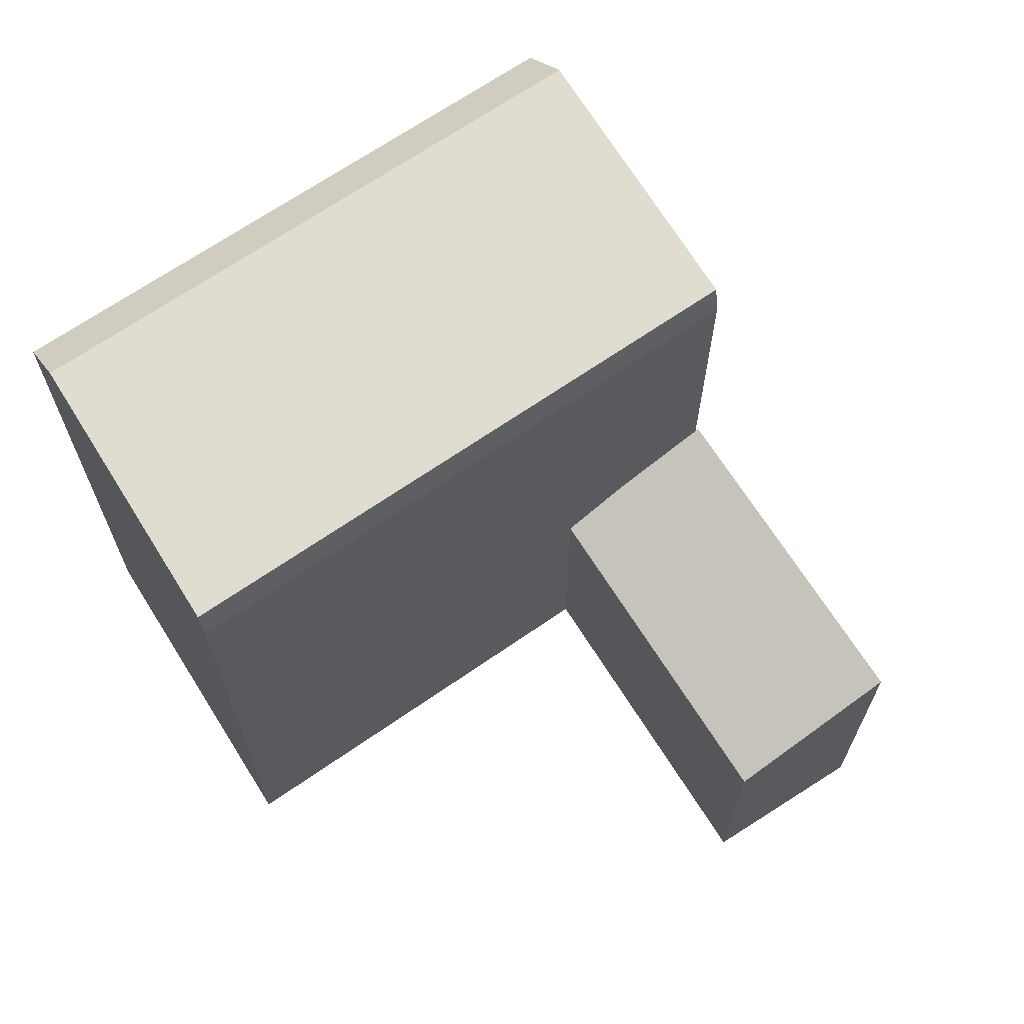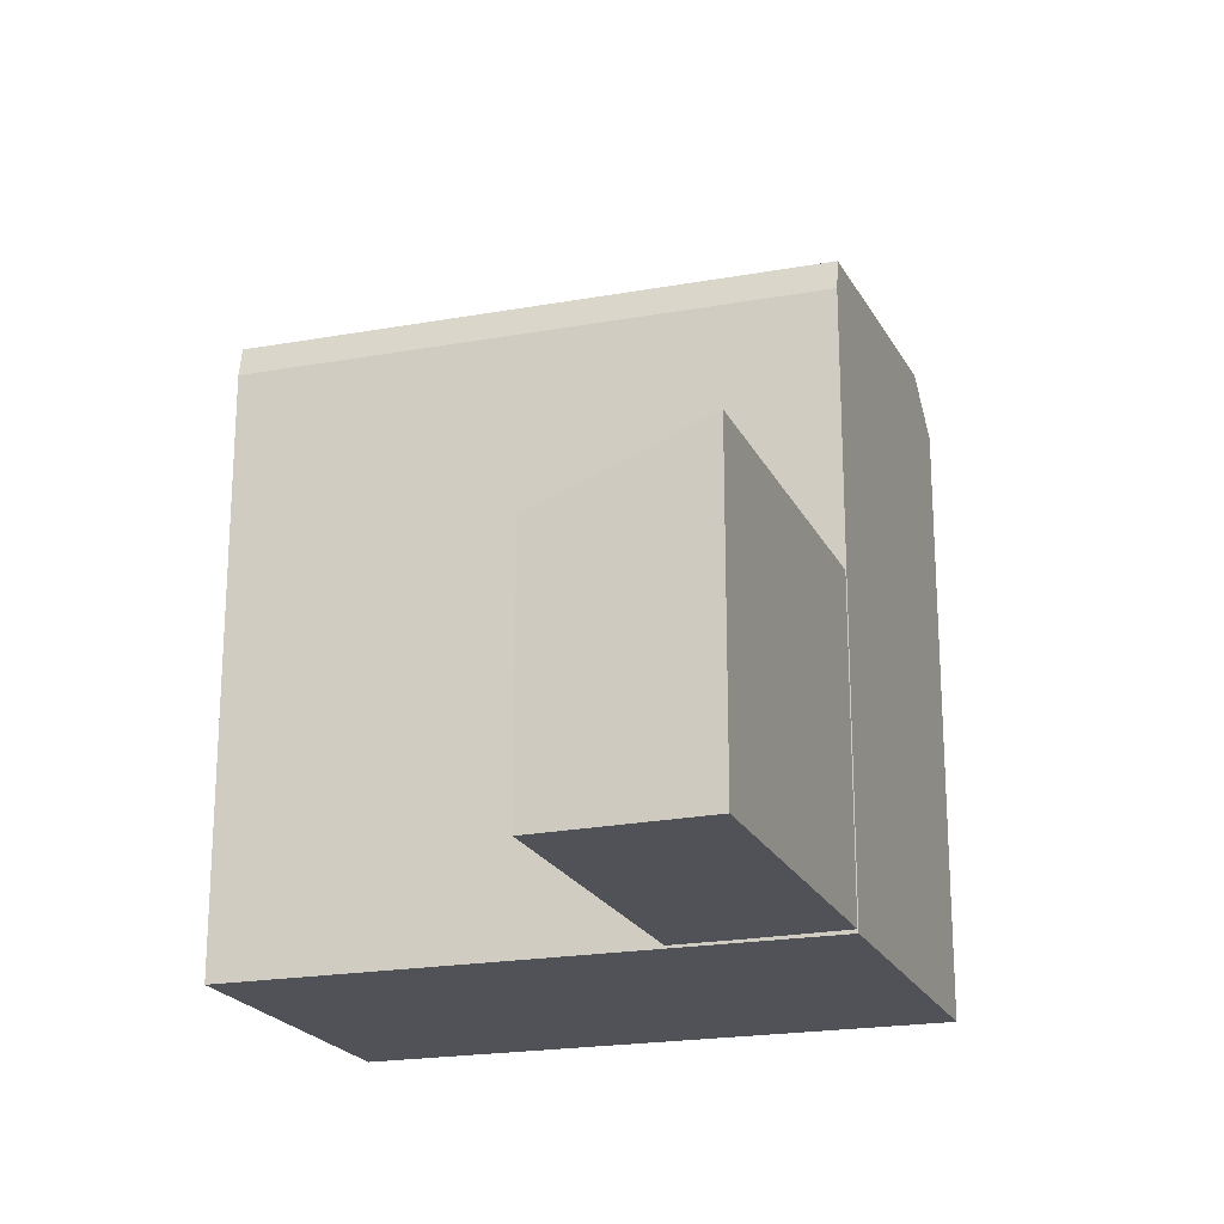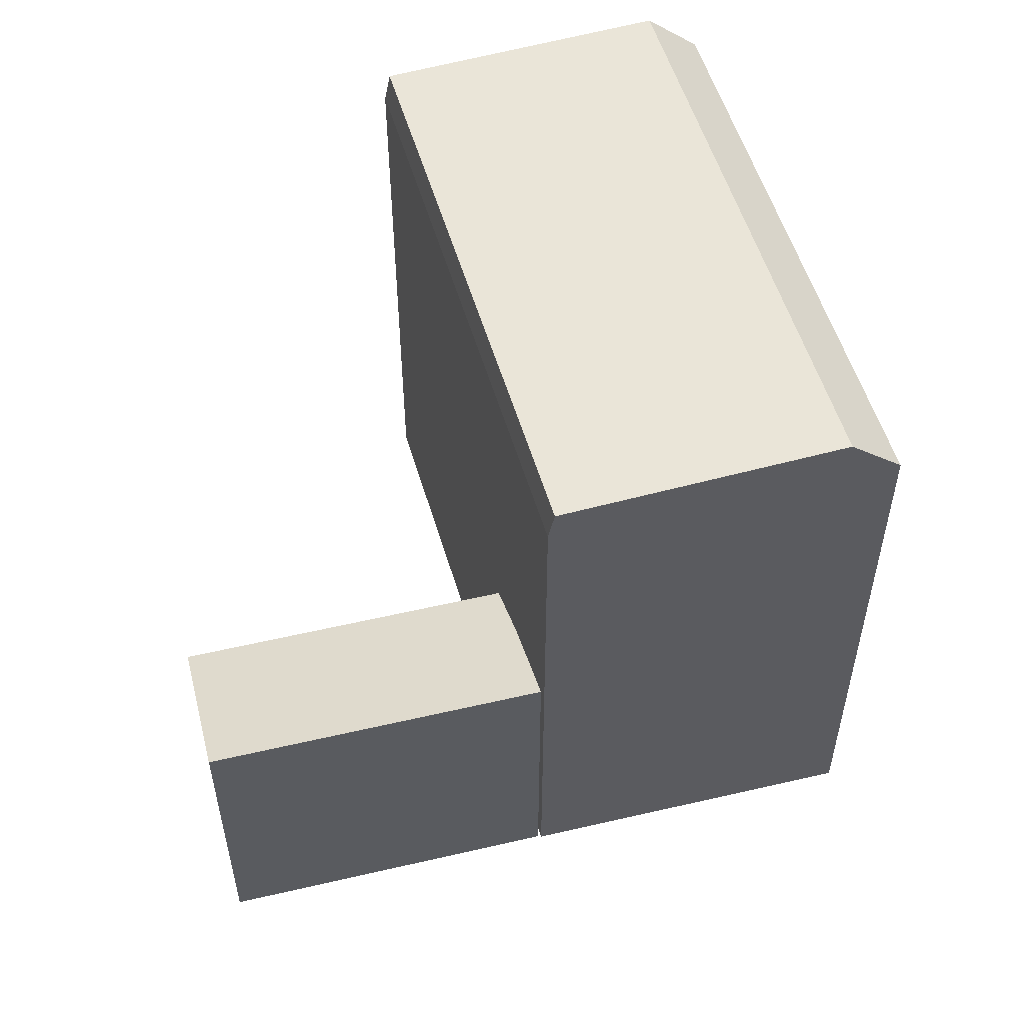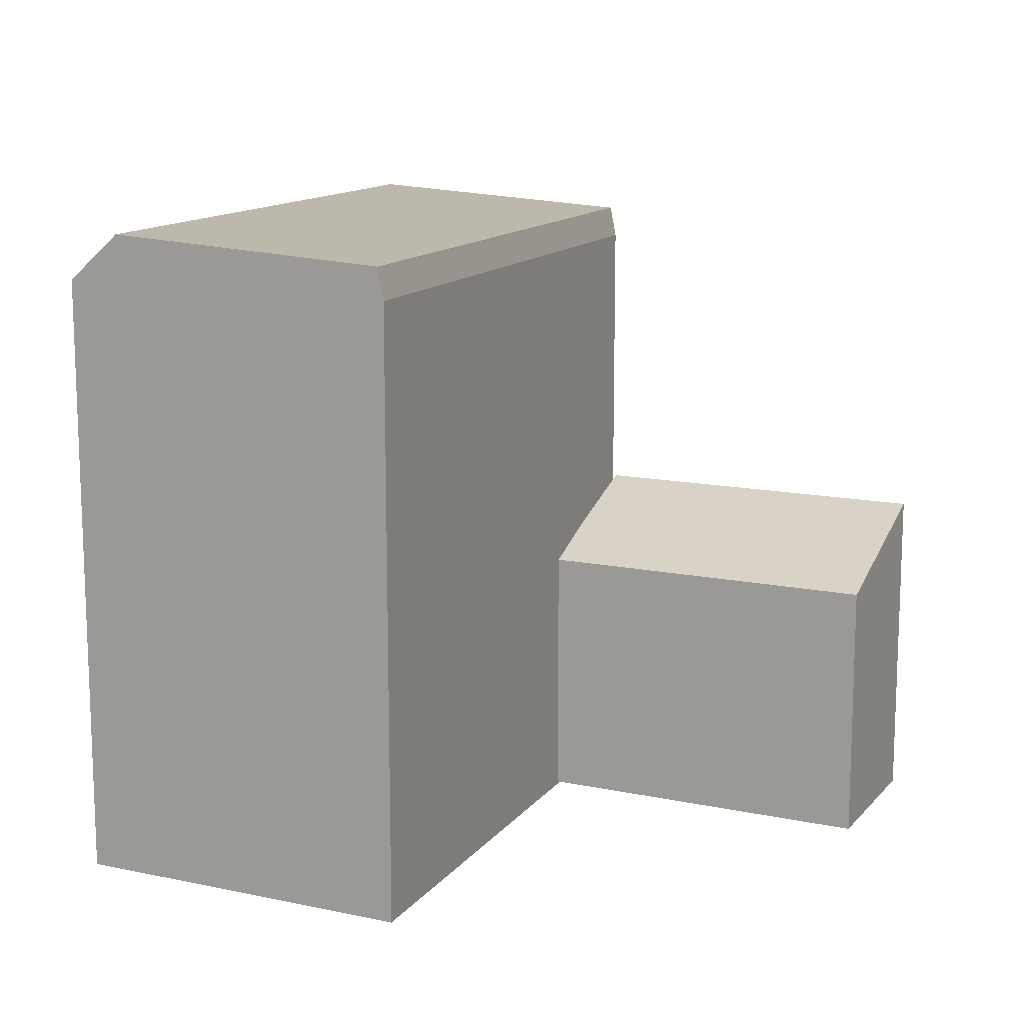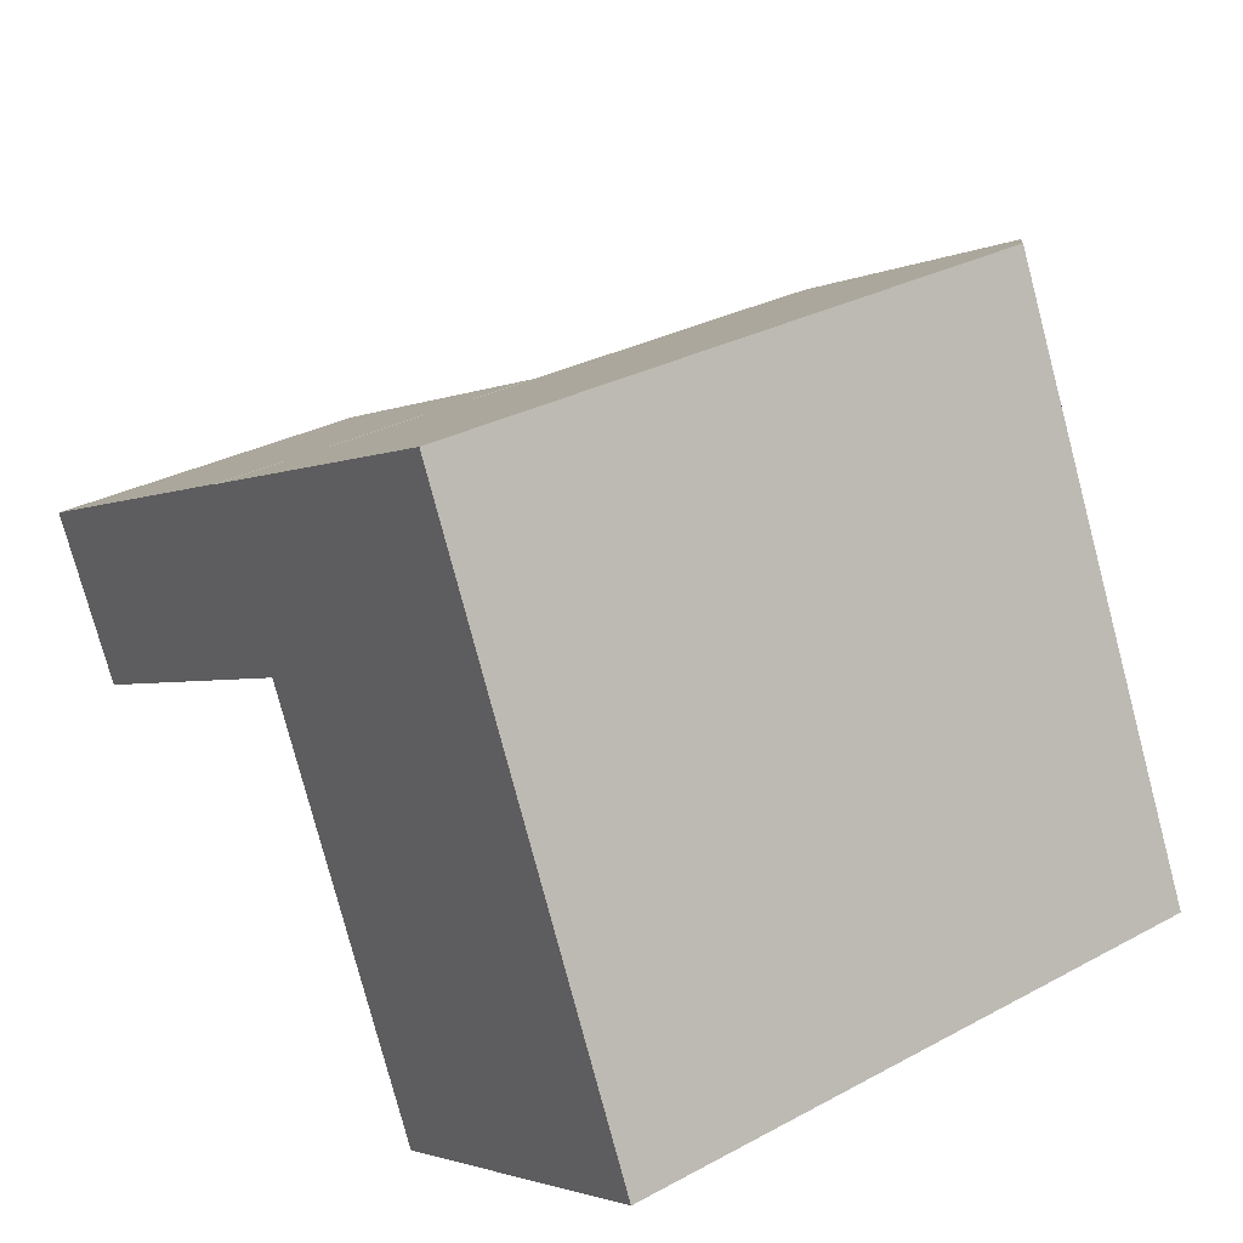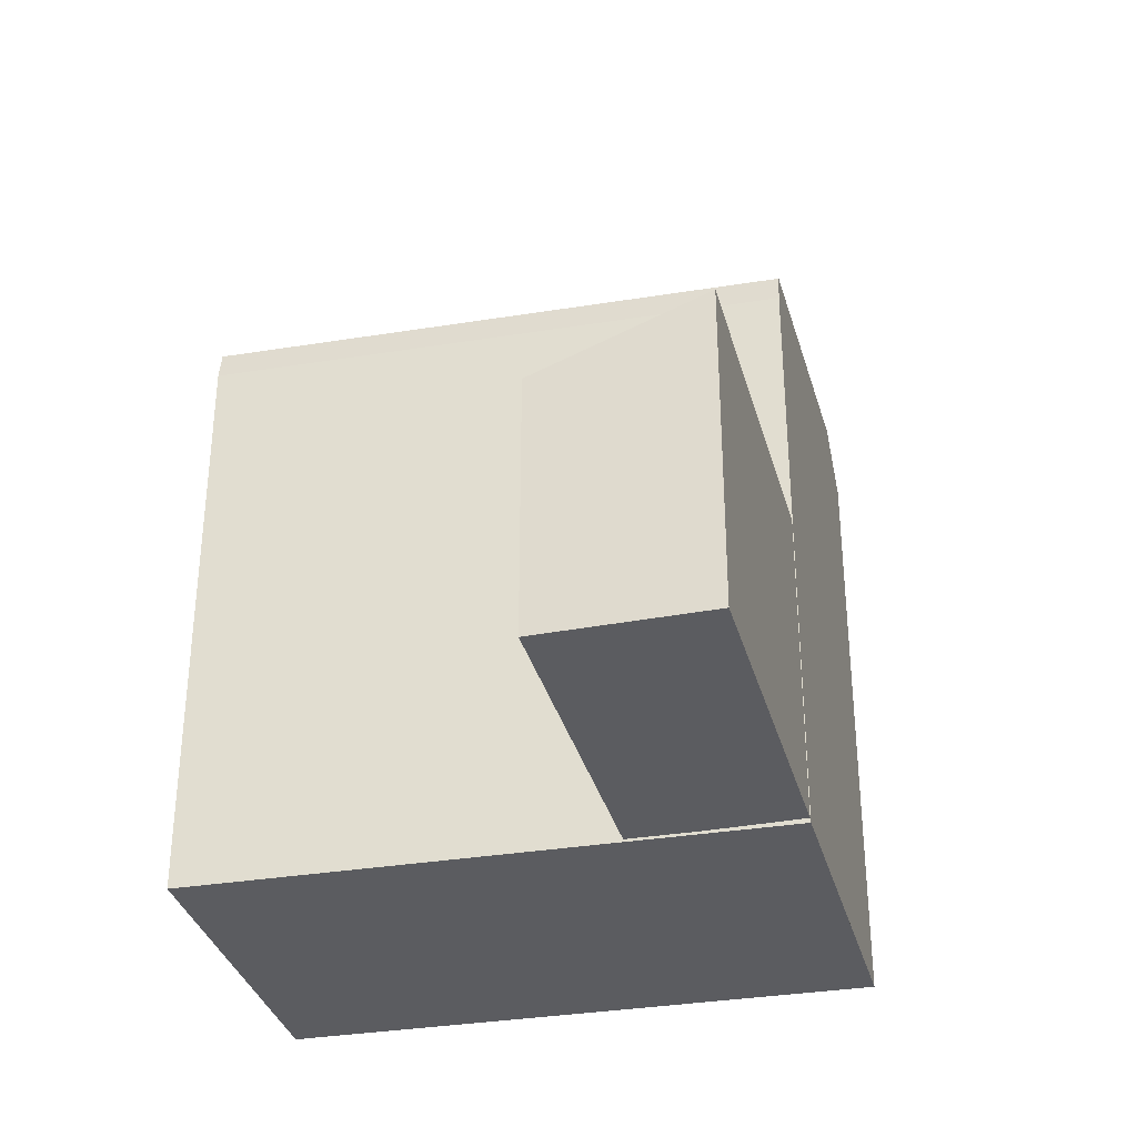
<metadata>
{"format":"obj","ext":"obj","renderer":"f3d","projection":"perspective","resolution":1024,"background":"white","views":[{"elev":67.6,"azim":-149.5,"up":"+Y"},{"elev":-21.4,"azim":-97.2,"up":"+Y"},{"elev":54.8,"azim":-41.2,"up":"+Y"},{"elev":13.1,"azim":178.5,"up":"+Y"},{"elev":30.7,"azim":52.3,"up":"+Z"},{"elev":-34.5,"azim":-102.5,"up":"+Y"}]}
</metadata>
<code>
v  -9.889 3.136e-16 -5.121
v  2.317 2.967e-16 -4.845
v  -0.1053 3.337e-18 -0.0545
v  -7.467 6.069e-16 -9.912
v  8.276 -0.09 4.285
v  17.75 -0.09 -12.21
v  9.803 -0.09 5.076
v  0.1776 -0.09 0.09193
v  0 -0.09 -5.511e-18
v  16.22 -0.09 -13
v  8.12 -0.09 -17.19
v  7.943 -0.09 -17.28
v  -9.889 10.27 -5.122
v  -0.105 10.27 -0.05483
v  -7.467 8.272 -9.912
v  2.317 8.272 -4.845
v  0.178 20.18 0.09129
v  9.803 19.19 5.075
v  8.276 20.68 4.284
v  0.0004115 19.19 -0.0006111
v  17.75 19.19 -12.21
v  8.121 20.18 -17.19
v  16.22 20.68 -13
v  7.943 19.19 -17.28
g defaultobject
f 1 2 3
f 2 1 4
f 5 6 7
f 6 5 8
f 6 8 9
f 6 9 10
f 10 9 11
f 11 9 12
f 3 13 1
f 13 3 14
f 13 4 1
f 4 13 15
f 15 2 4
f 2 15 16
f 2 14 3
f 14 2 16
f 17 18 19
f 18 17 20
f 18 20 7
f 7 20 8
f 8 20 9
f 7 8 5
f 21 22 23
f 22 21 24
f 24 21 6
f 24 6 12
f 12 6 10
f 12 10 11
f 20 12 9
f 12 20 24
f 6 18 7
f 18 6 21
f 16 13 14
f 13 16 15
f 22 20 17
f 20 22 24
f 23 17 19
f 17 23 22
f 21 19 18
f 19 21 23

</code>
